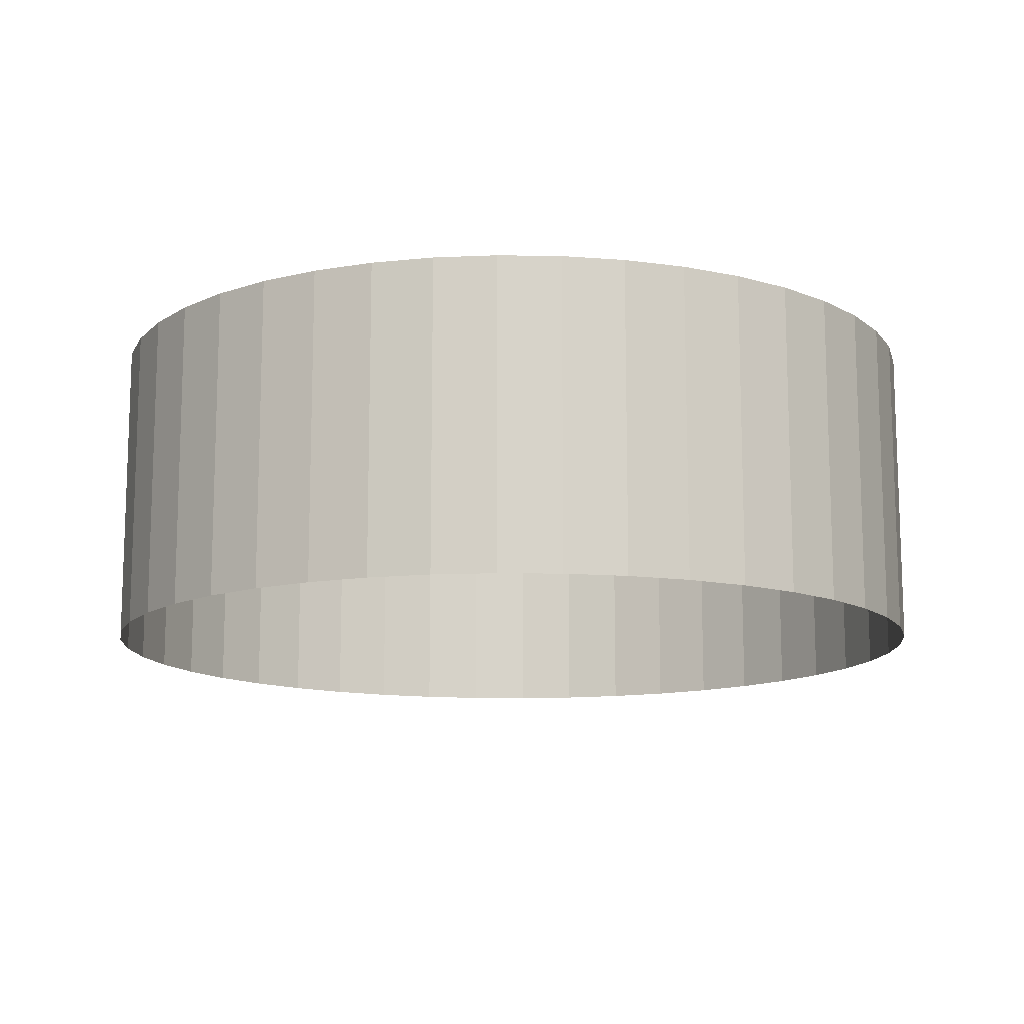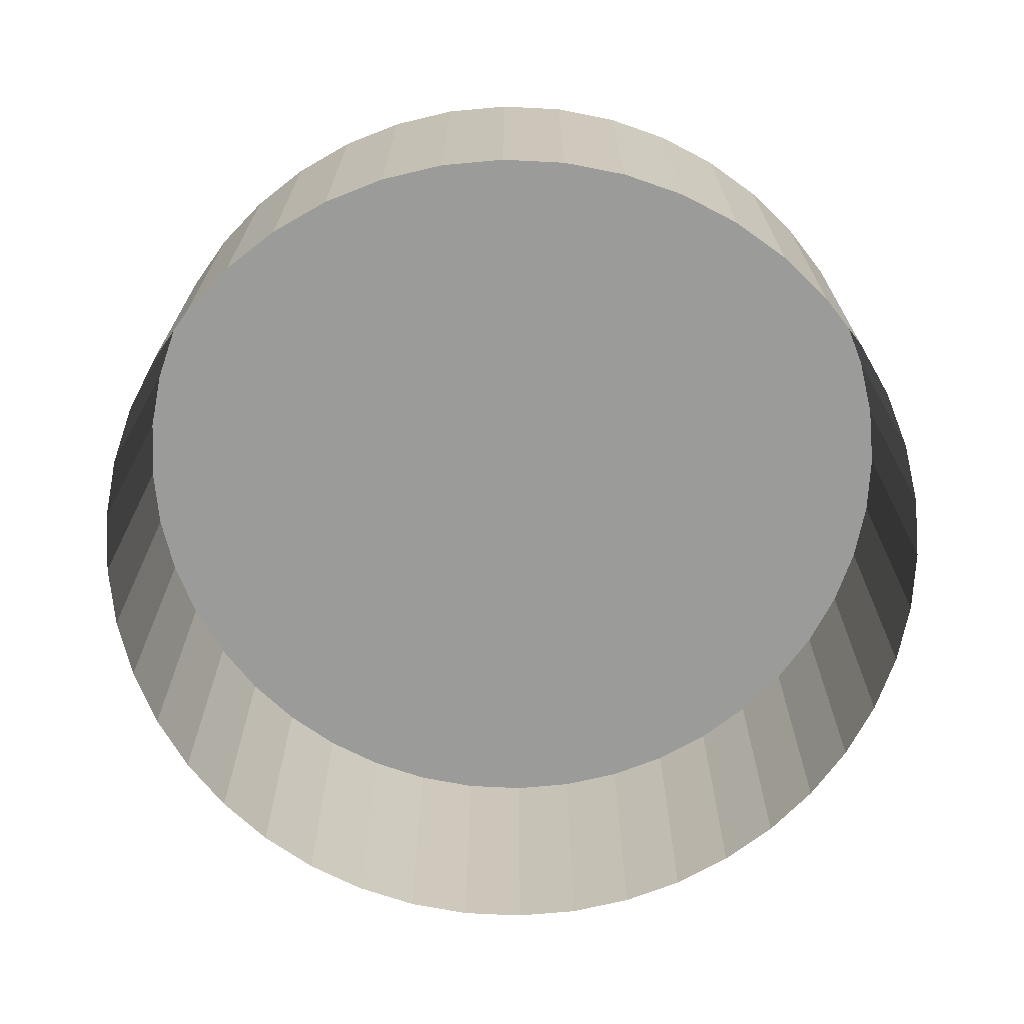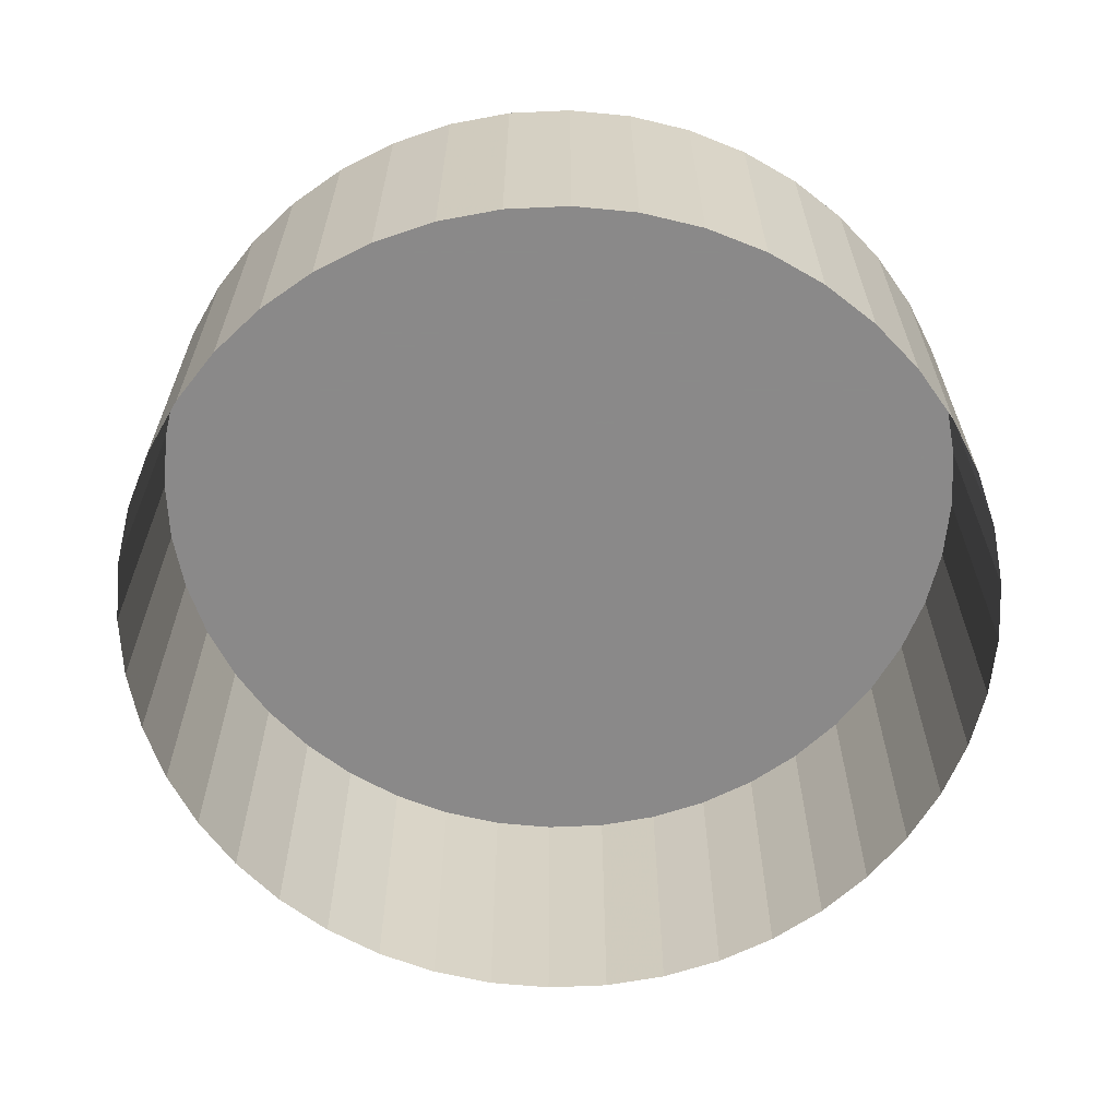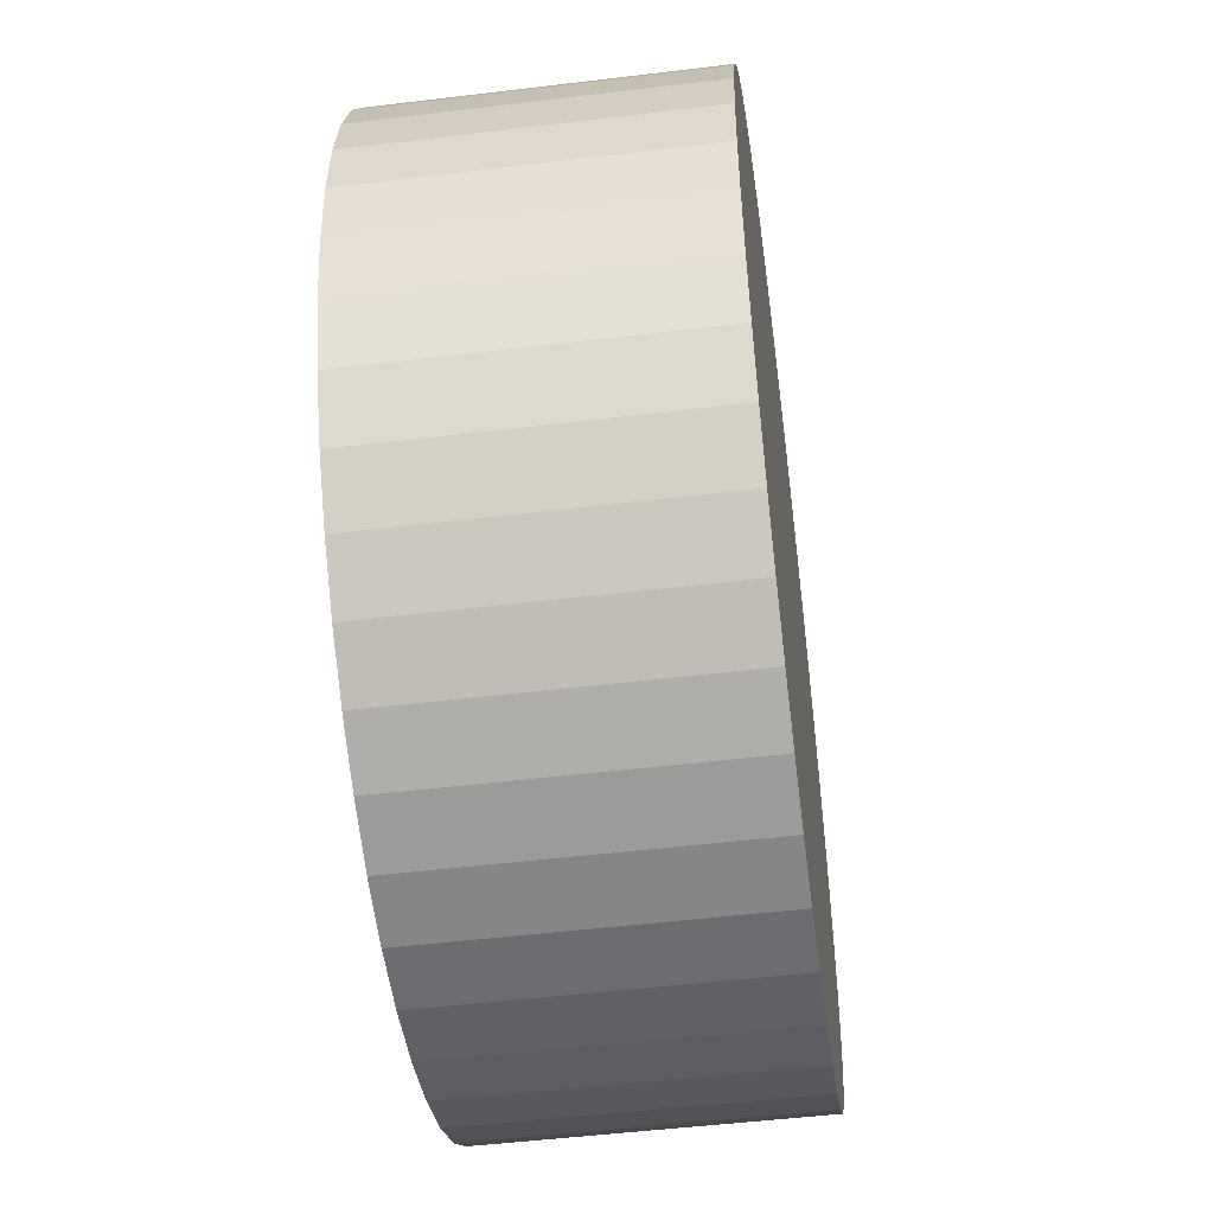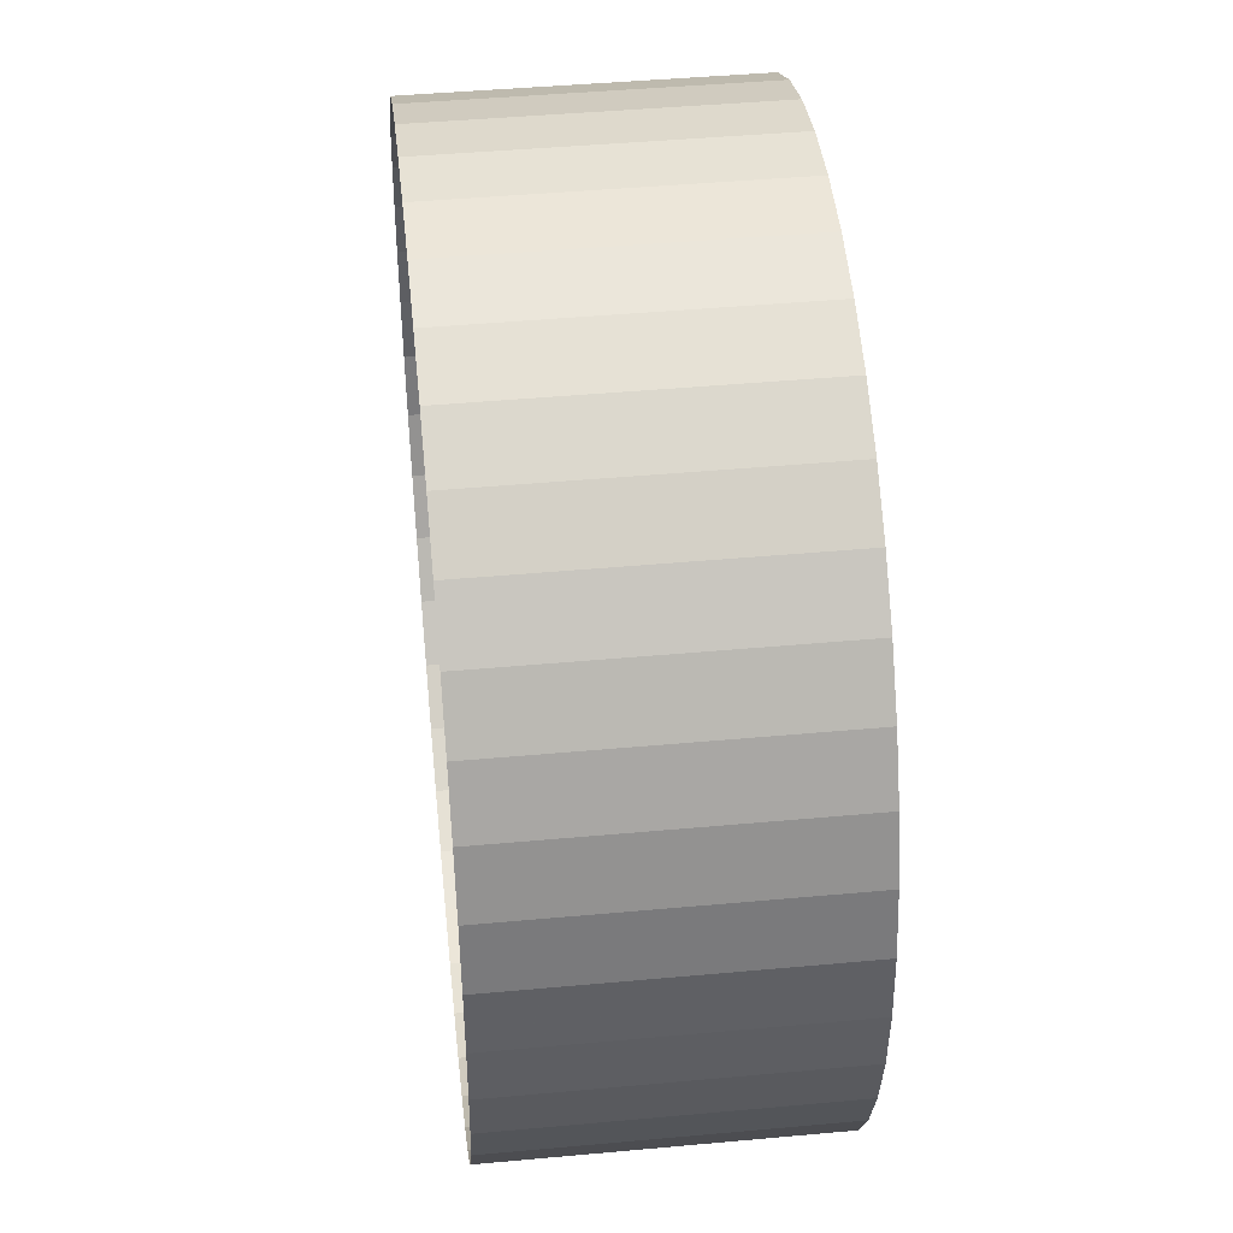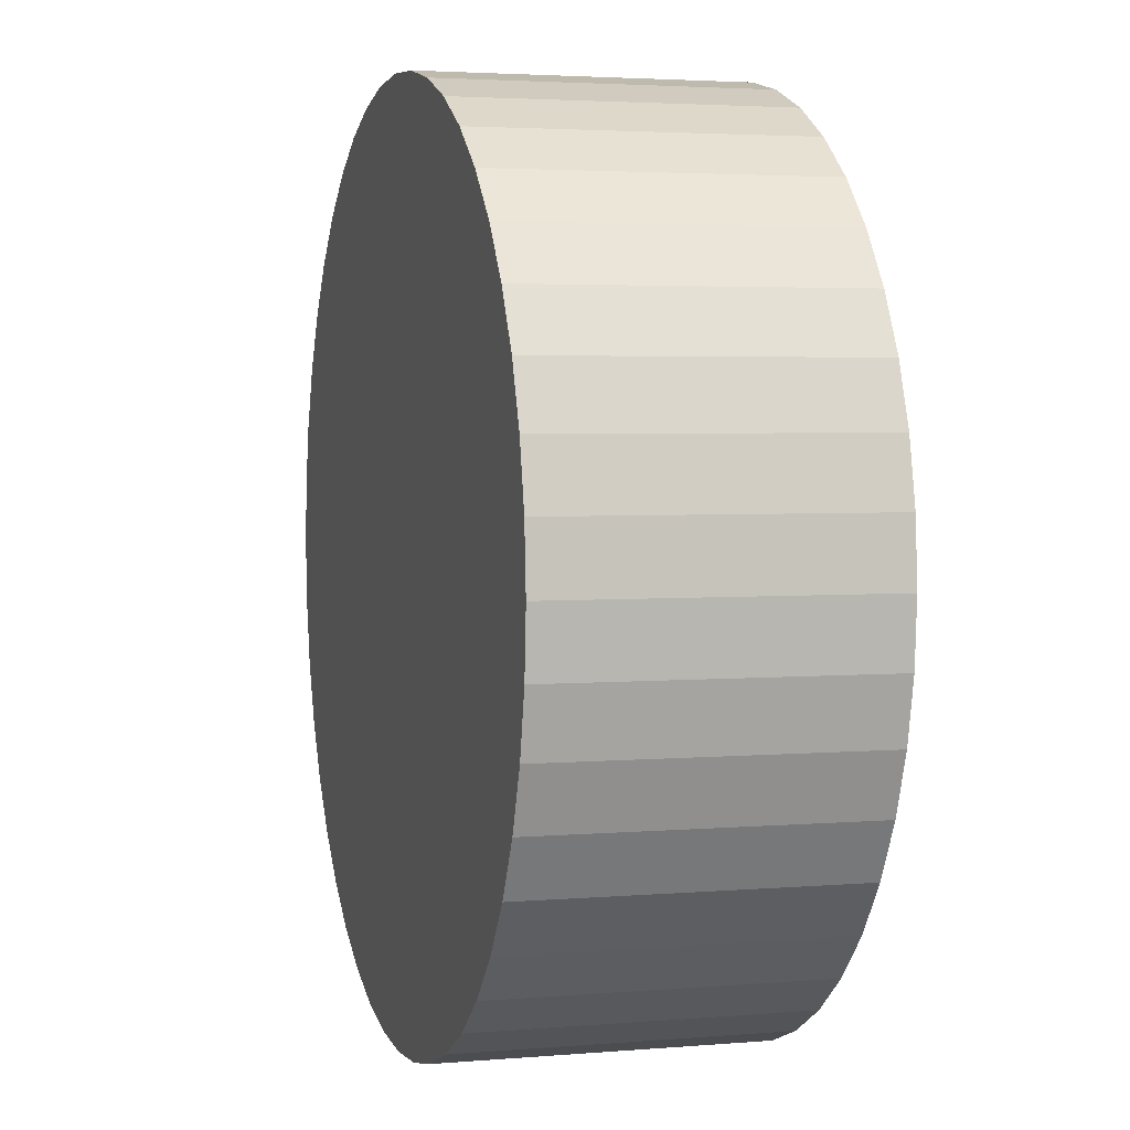
<metadata>
{"format":"obj","ext":"obj","renderer":"f3d","projection":"perspective","resolution":1024,"background":"white","views":[{"elev":-12.6,"azim":124.6,"up":"+Y"},{"elev":-69.6,"azim":164.8,"up":"+Y"},{"elev":-63.3,"azim":-165.1,"up":"+Y"},{"elev":-50.0,"azim":97.6,"up":"+Z"},{"elev":44.5,"azim":83.9,"up":"+Z"},{"elev":3.3,"azim":-106.1,"up":"+Z"}]}
</metadata>
<code>
v 0 0.04 -0.028
v 0 0.06 -0.028
v -0.003985 0.04 -0.02772
v -0.003985 0.06 -0.02772
v -0.007889 0.04 -0.02687
v -0.007889 0.06 -0.02687
v -0.01163 0.04 -0.02547
v -0.01163 0.06 -0.02547
v -0.01514 0.04 -0.02355
v -0.01514 0.06 -0.02355
v -0.01834 0.04 -0.02116
v -0.01834 0.06 -0.02116
v -0.02116 0.04 -0.01834
v -0.02116 0.06 -0.01834
v -0.02355 0.04 -0.01514
v -0.02355 0.06 -0.01514
v -0.02547 0.04 -0.01163
v -0.02547 0.06 -0.01163
v -0.02687 0.04 -0.007889
v -0.02687 0.06 -0.007889
v -0.02772 0.04 -0.003985
v -0.02772 0.06 -0.003985
v -0.028 0.04 0
v -0.028 0.06 0
v -0.02772 0.04 0.003985
v -0.02772 0.06 0.003985
v -0.02687 0.04 0.007889
v -0.02687 0.06 0.007889
v -0.02547 0.04 0.01163
v -0.02547 0.06 0.01163
v -0.02355 0.04 0.01514
v -0.02355 0.06 0.01514
v -0.02116 0.04 0.01834
v -0.02116 0.06 0.01834
v -0.01834 0.04 0.02116
v -0.01834 0.06 0.02116
v -0.01514 0.04 0.02355
v -0.01514 0.06 0.02355
v -0.01163 0.04 0.02547
v -0.01163 0.06 0.02547
v -0.007889 0.04 0.02687
v -0.007889 0.06 0.02687
v -0.003985 0.04 0.02772
v -0.003985 0.06 0.02772
v 0 0.04 0.028
v 0 0.06 0.028
v 0.003985 0.04 0.02772
v 0.003985 0.06 0.02772
v 0.007889 0.04 0.02687
v 0.007889 0.06 0.02687
v 0.01163 0.04 0.02547
v 0.01163 0.06 0.02547
v 0.01514 0.04 0.02355
v 0.01514 0.06 0.02355
v 0.01834 0.04 0.02116
v 0.01834 0.06 0.02116
v 0.02116 0.04 0.01834
v 0.02116 0.06 0.01834
v 0.02355 0.04 0.01514
v 0.02355 0.06 0.01514
v 0.02547 0.04 0.01163
v 0.02547 0.06 0.01163
v 0.02687 0.04 0.007889
v 0.02687 0.06 0.007889
v 0.02772 0.04 0.003985
v 0.02772 0.06 0.003985
v 0.028 0.04 0
v 0.028 0.06 0
v 0.02772 0.04 -0.003985
v 0.02772 0.06 -0.003985
v 0.02687 0.04 -0.007889
v 0.02687 0.06 -0.007889
v 0.02547 0.04 -0.01163
v 0.02547 0.06 -0.01163
v 0.02355 0.04 -0.01514
v 0.02355 0.06 -0.01514
v 0.02116 0.04 -0.01834
v 0.02116 0.06 -0.01834
v 0.01834 0.04 -0.02116
v 0.01834 0.06 -0.02116
v 0.01514 0.04 -0.02355
v 0.01514 0.06 -0.02355
v 0.01163 0.04 -0.02547
v 0.01163 0.06 -0.02547
v 0.007889 0.04 -0.02687
v 0.007889 0.06 -0.02687
v 0.003985 0.04 -0.02772
v 0.003985 0.06 -0.02772
f 2 1 4
f 4 1 3
f 4 3 6
f 6 3 5
f 6 5 8
f 8 5 7
f 8 7 10
f 10 7 9
f 10 9 12
f 12 9 11
f 12 11 14
f 14 11 13
f 14 13 16
f 16 13 15
f 16 15 18
f 18 15 17
f 18 17 20
f 20 17 19
f 20 19 22
f 22 19 21
f 22 21 24
f 24 21 23
f 24 23 26
f 26 23 25
f 26 25 28
f 28 25 27
f 28 27 30
f 30 27 29
f 30 29 32
f 32 29 31
f 32 31 34
f 34 31 33
f 34 33 36
f 36 33 35
f 36 35 38
f 38 35 37
f 38 37 40
f 40 37 39
f 40 39 42
f 42 39 41
f 42 41 44
f 44 41 43
f 44 43 46
f 46 43 45
f 46 45 48
f 48 45 47
f 48 47 50
f 50 47 49
f 50 49 52
f 52 49 51
f 52 51 54
f 54 51 53
f 54 53 56
f 56 53 55
f 56 55 58
f 58 55 57
f 58 57 60
f 60 57 59
f 60 59 62
f 62 59 61
f 62 61 64
f 64 61 63
f 64 63 66
f 66 63 65
f 66 65 68
f 68 65 67
f 68 67 70
f 70 67 69
f 70 69 72
f 72 69 71
f 72 71 74
f 74 71 73
f 74 73 76
f 76 73 75
f 76 75 78
f 78 75 77
f 78 77 80
f 80 77 79
f 80 79 82
f 82 79 81
f 82 81 84
f 84 81 83
f 84 83 86
f 86 83 85
f 2 4 88
f 88 4 86
f 86 4 84
f 84 4 82
f 82 4 80
f 80 4 78
f 78 4 76
f 76 4 74
f 74 4 72
f 72 4 70
f 70 4 68
f 68 4 66
f 66 4 64
f 64 4 62
f 62 4 60
f 60 4 58
f 58 4 56
f 56 4 54
f 54 4 52
f 52 4 50
f 50 4 48
f 48 4 46
f 46 4 44
f 44 4 42
f 42 4 40
f 40 4 38
f 38 4 36
f 36 4 34
f 34 4 32
f 32 4 30
f 30 4 28
f 28 4 26
f 26 4 24
f 24 4 22
f 22 4 20
f 20 4 18
f 18 4 16
f 16 4 14
f 14 4 12
f 12 4 10
f 10 4 8
f 8 4 6
f 86 85 88
f 88 85 87
f 88 87 2
f 2 87 1

</code>
